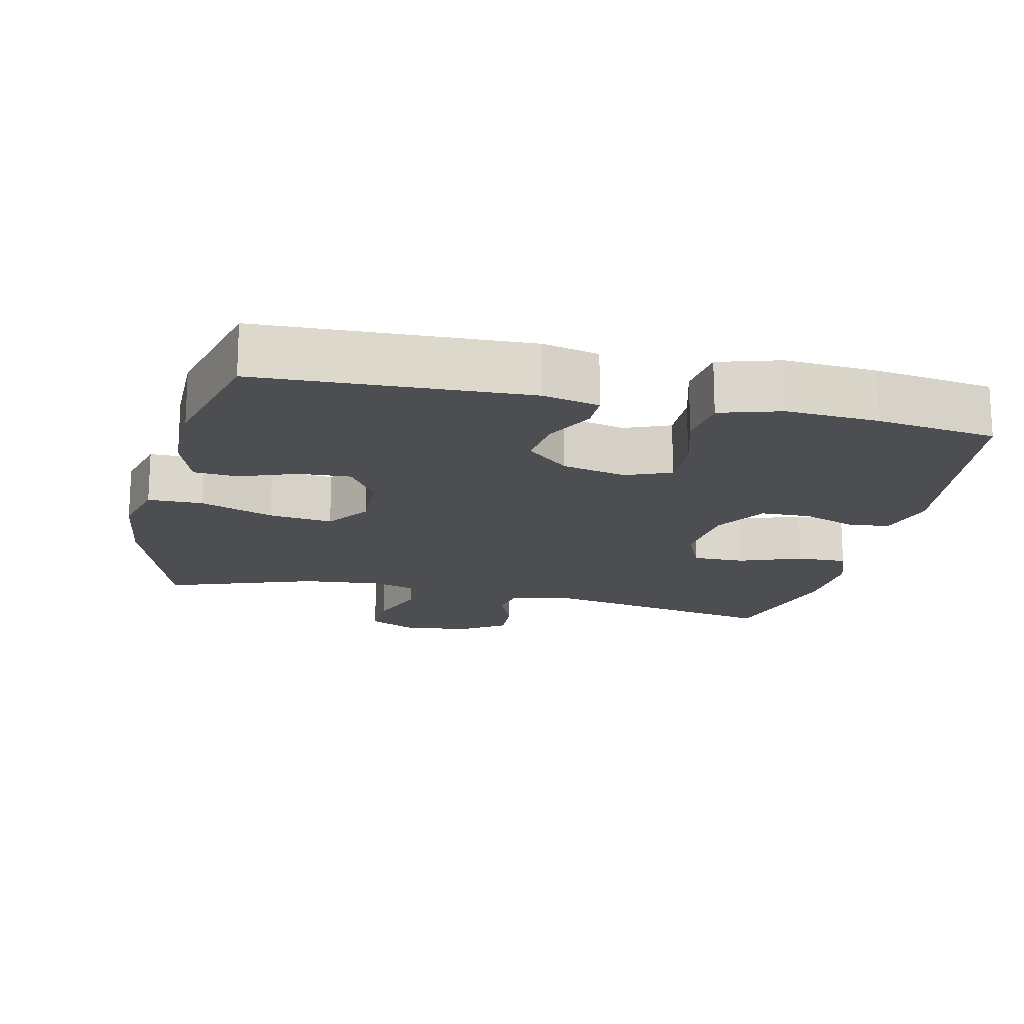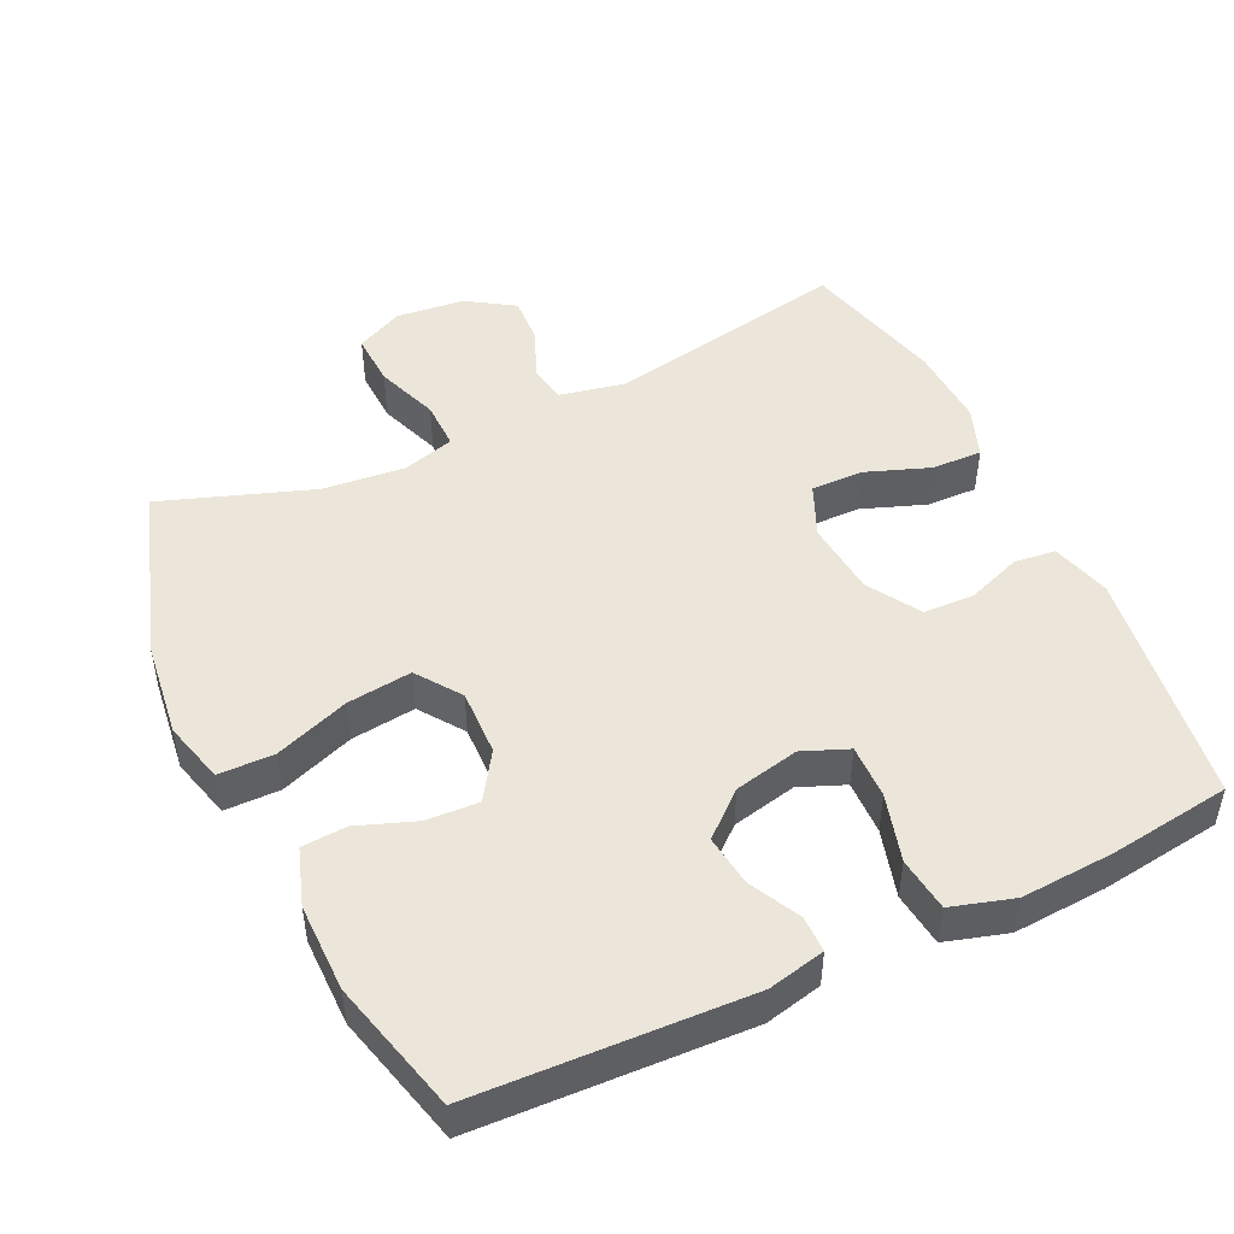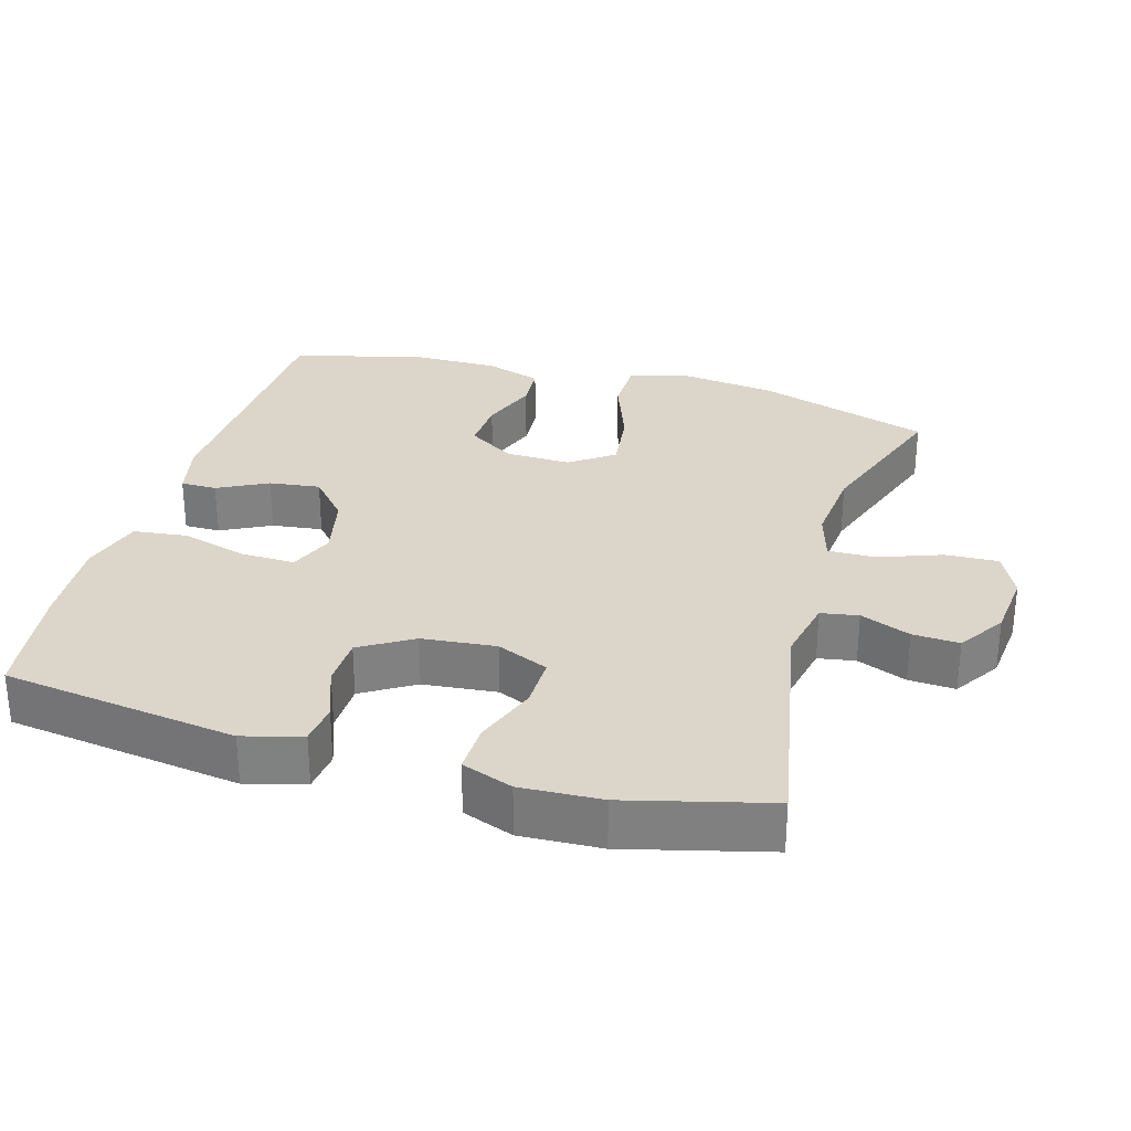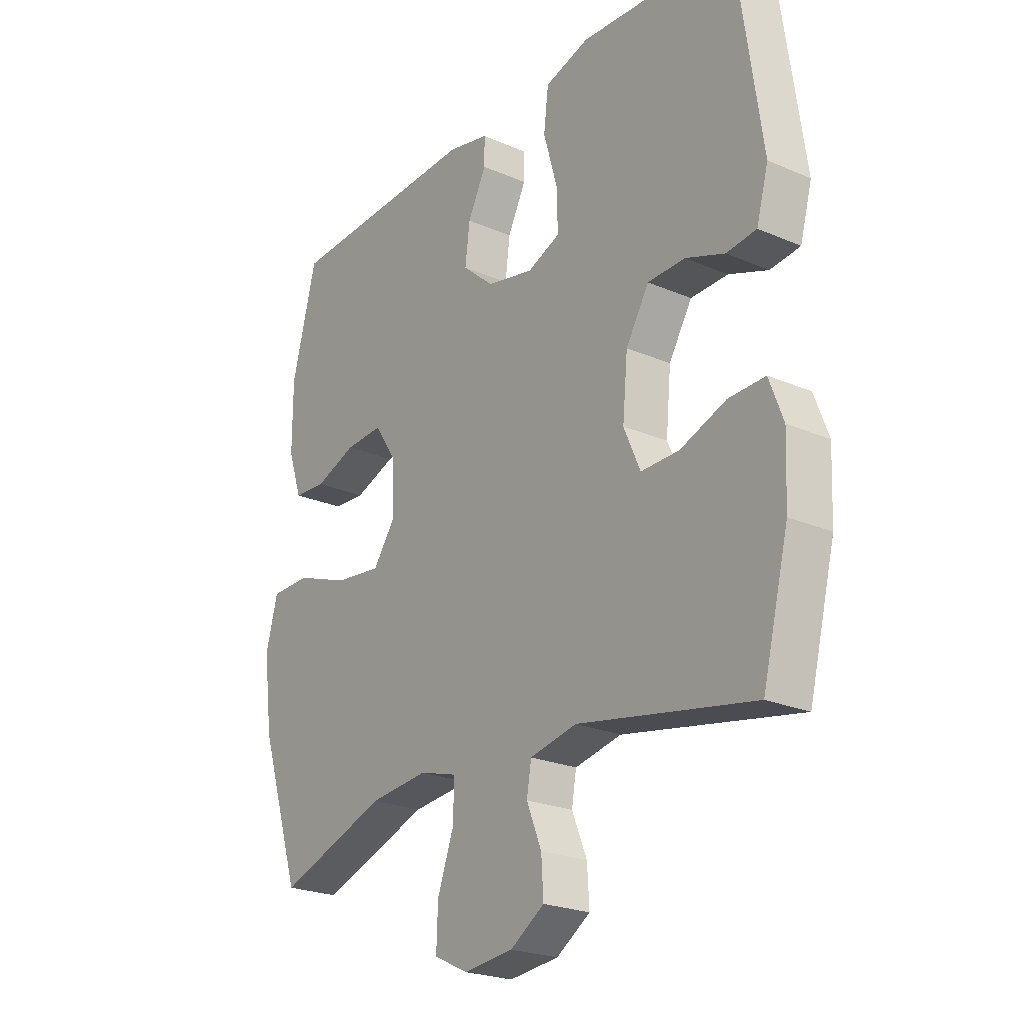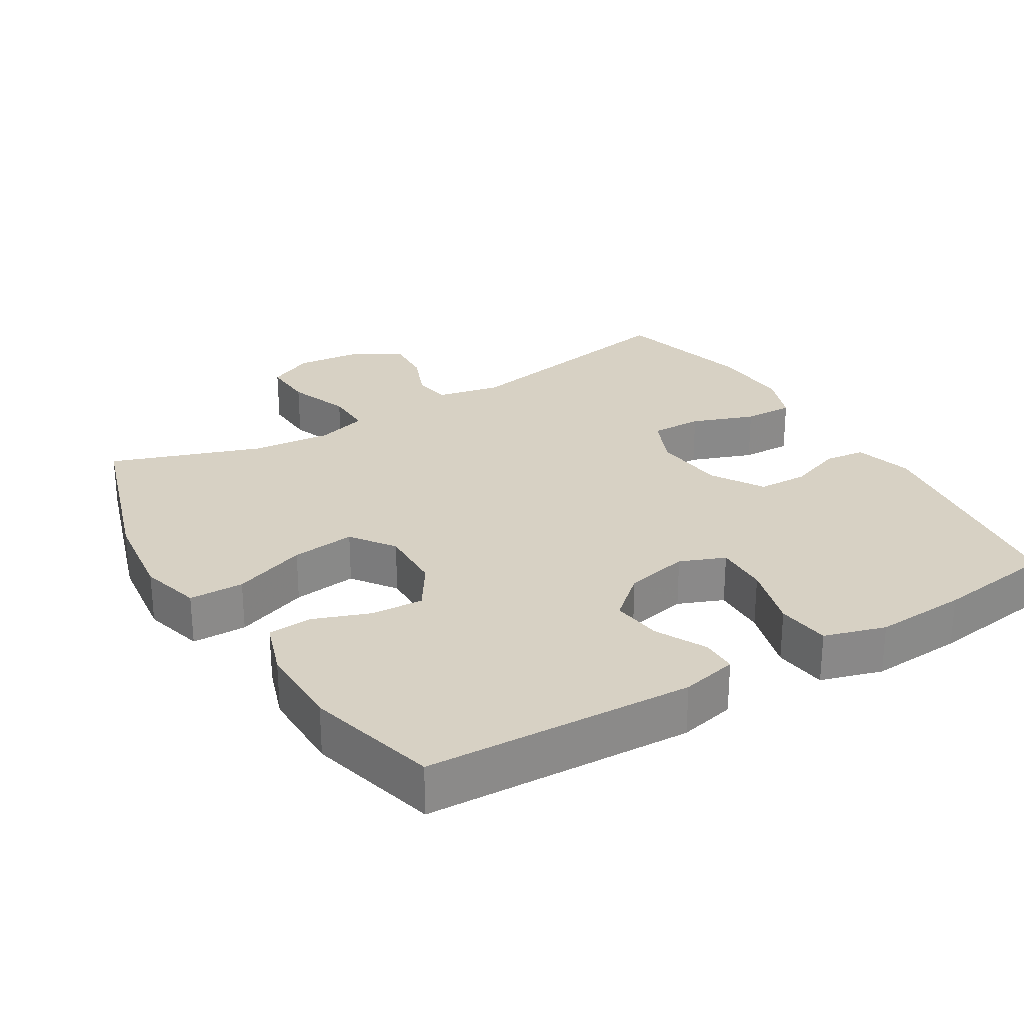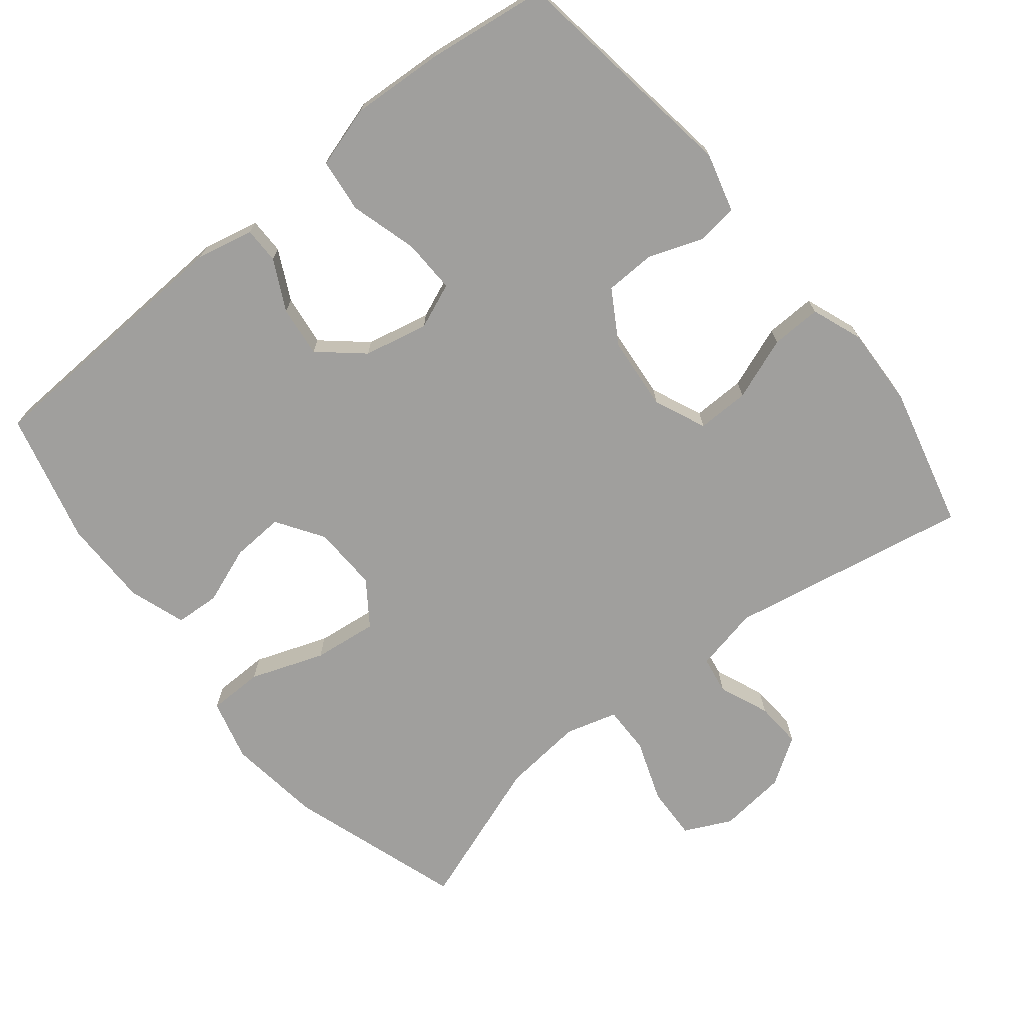
<metadata>
{"format":"obj","ext":"obj","renderer":"f3d","projection":"perspective","resolution":1024,"background":"white","views":[{"elev":-17.2,"azim":-12.9,"up":"+Y"},{"elev":48.3,"azim":-25.4,"up":"+Y"},{"elev":29.7,"azim":106.0,"up":"+Y"},{"elev":-23.4,"azim":54.0,"up":"+Z"},{"elev":27.1,"azim":-31.3,"up":"+Y"},{"elev":-71.4,"azim":39.0,"up":"+Y"}]}
</metadata>
<code>
v -0.5 0.07 -0.5
v -0.58 0.07 -0.253
v -0.597 0.07 -0.12
v -0.574 0.07 -0.033
v -0.496 0.07 -0.032
v -0.392 0.07 -0.07
v -0.301 0.07 -0.081
v -0.257 0.07 -0.019
v -0.26 0.07 0.074
v -0.303 0.07 0.14
v -0.377 0.07 0.136
v -0.458 0.07 0.106
v -0.521 0.07 0.11
v -0.548 0.07 0.19
v -0.548 0.07 0.314
v -0.5 0.07 0.5
v -0.119 0.07 0.517
v -0.039 0.07 0.499
v -0.039 0.07 0.448
v -0.075 0.07 0.377
v -0.084 0.07 0.305
v -0.023 0.07 0.252
v 0.068 0.07 0.232
v 0.132 0.07 0.258
v 0.13 0.07 0.334
v 0.103 0.07 0.429
v 0.112 0.07 0.505
v 0.199 0.07 0.531
v 0.33 0.07 0.523
v 0.5 0.07 0.5
v 0.547 0.07 0.167
v 0.524 0.07 0.084
v 0.466 0.07 0.077
v 0.39 0.07 0.105
v 0.318 0.07 0.103
v 0.273 0.07 0.029
v 0.263 0.07 -0.076
v 0.295 0.07 -0.149
v 0.369 0.07 -0.148
v 0.458 0.07 -0.115
v 0.529 0.07 -0.113
v 0.556 0.07 -0.185
v 0.551 0.07 -0.299
v 0.5 0.07 -0.5
v 0.159 0.07 -0.436
v 0.068 0.07 -0.455
v 0.059 0.07 -0.508
v 0.088 0.07 -0.579
v 0.092 0.07 -0.645
v 0.026 0.07 -0.688
v -0.07 0.07 -0.698
v -0.136 0.07 -0.666
v -0.133 0.07 -0.591
v -0.101 0.07 -0.503
v -0.1 0.07 -0.435
v -0.173 0.07 -0.414
v -0.287 0.07 -0.425
v -0.5 0 -0.5
v -0.58 0 -0.253
v -0.597 0 -0.12
v -0.574 0 -0.033
v -0.496 0 -0.032
v -0.392 0 -0.07
v -0.301 0 -0.081
v -0.257 0 -0.019
v -0.26 0 0.074
v -0.303 0 0.14
v -0.377 0 0.136
v -0.458 0 0.106
v -0.521 0 0.11
v -0.548 0 0.19
v -0.548 0 0.314
v -0.5 0 0.5
v -0.119 0 0.517
v -0.039 0 0.499
v -0.039 0 0.448
v -0.075 0 0.377
v -0.084 0 0.305
v -0.023 0 0.252
v 0.068 0 0.232
v 0.132 0 0.258
v 0.13 0 0.334
v 0.103 0 0.429
v 0.112 0 0.505
v 0.199 0 0.531
v 0.33 0 0.523
v 0.5 0 0.5
v 0.547 0 0.167
v 0.524 0 0.084
v 0.466 0 0.077
v 0.39 0 0.105
v 0.318 0 0.103
v 0.273 0 0.029
v 0.263 0 -0.076
v 0.295 0 -0.149
v 0.369 0 -0.148
v 0.458 0 -0.115
v 0.529 0 -0.113
v 0.556 0 -0.185
v 0.551 0 -0.299
v 0.5 0 -0.5
v 0.159 0 -0.436
v 0.068 0 -0.455
v 0.059 0 -0.508
v 0.088 0 -0.579
v 0.092 0 -0.645
v 0.026 0 -0.688
v -0.07 0 -0.698
v -0.136 0 -0.666
v -0.133 0 -0.591
v -0.101 0 -0.503
v -0.1 0 -0.435
v -0.173 0 -0.414
v -0.287 0 -0.425
f 51 52 53 54
f 51 54 55
f 50 51 55
f 47 48 49 50
f 46 47 50 55
f 45 46 55 56
f 43 44 45
f 42 43 45 56
f 39 40 41 42
f 38 39 42 56
f 31 32 33 34
f 31 34 35
f 30 31 35
f 29 30 35 36
f 25 26 27 28
f 24 25 28 29
f 17 18 19 20
f 17 20 21
f 16 17 21
f 15 16 21 22
f 11 12 13 14
f 10 11 14 15
f 3 4 5 6
f 3 6 7
f 57 1 2 3
f 57 3 7
f 37 38 56 57
f 36 37 57 7
f 24 29 36
f 23 24 36 7
f 10 15 22 23
f 9 10 23
f 8 9 23
f 7 8 23
f 111 110 109 108
f 112 111 108
f 112 108 107
f 107 106 105 104
f 112 107 104 103
f 113 112 103 102
f 102 101 100
f 113 102 100 99
f 99 98 97 96
f 113 99 96 95
f 91 90 89 88
f 92 91 88
f 92 88 87
f 93 92 87 86
f 85 84 83 82
f 86 85 82 81
f 77 76 75 74
f 78 77 74
f 78 74 73
f 79 78 73 72
f 71 70 69 68
f 72 71 68 67
f 63 62 61 60
f 64 63 60
f 60 59 58 114
f 64 60 114
f 114 113 95 94
f 64 114 94 93
f 93 86 81
f 64 93 81 80
f 80 79 72 67
f 80 67 66
f 80 66 65
f 80 65 64
f 1 58 59 2
f 2 59 60 3
f 3 60 61 4
f 4 61 62 5
f 5 62 63 6
f 6 63 64 7
f 7 64 65 8
f 8 65 66 9
f 9 66 67 10
f 10 67 68 11
f 11 68 69 12
f 12 69 70 13
f 13 70 71 14
f 14 71 72 15
f 15 72 73 16
f 16 73 74 17
f 17 74 75 18
f 18 75 76 19
f 19 76 77 20
f 20 77 78 21
f 21 78 79 22
f 22 79 80 23
f 23 80 81 24
f 24 81 82 25
f 25 82 83 26
f 26 83 84 27
f 27 84 85 28
f 28 85 86 29
f 29 86 87 30
f 30 87 88 31
f 31 88 89 32
f 32 89 90 33
f 33 90 91 34
f 34 91 92 35
f 35 92 93 36
f 36 93 94 37
f 37 94 95 38
f 38 95 96 39
f 39 96 97 40
f 40 97 98 41
f 41 98 99 42
f 42 99 100 43
f 43 100 101 44
f 44 101 102 45
f 45 102 103 46
f 46 103 104 47
f 47 104 105 48
f 48 105 106 49
f 49 106 107 50
f 50 107 108 51
f 51 108 109 52
f 52 109 110 53
f 53 110 111 54
f 54 111 112 55
f 55 112 113 56
f 56 113 114 57
f 57 114 58 1

</code>
